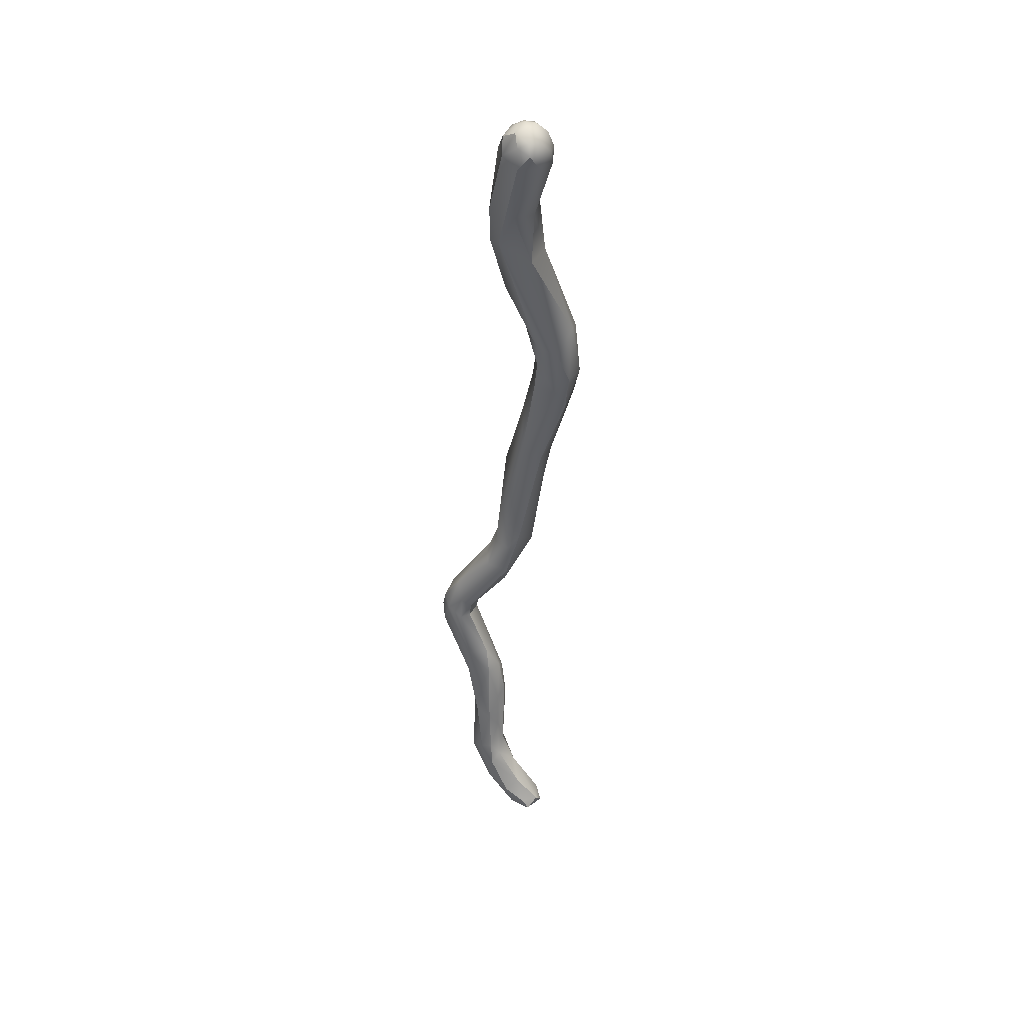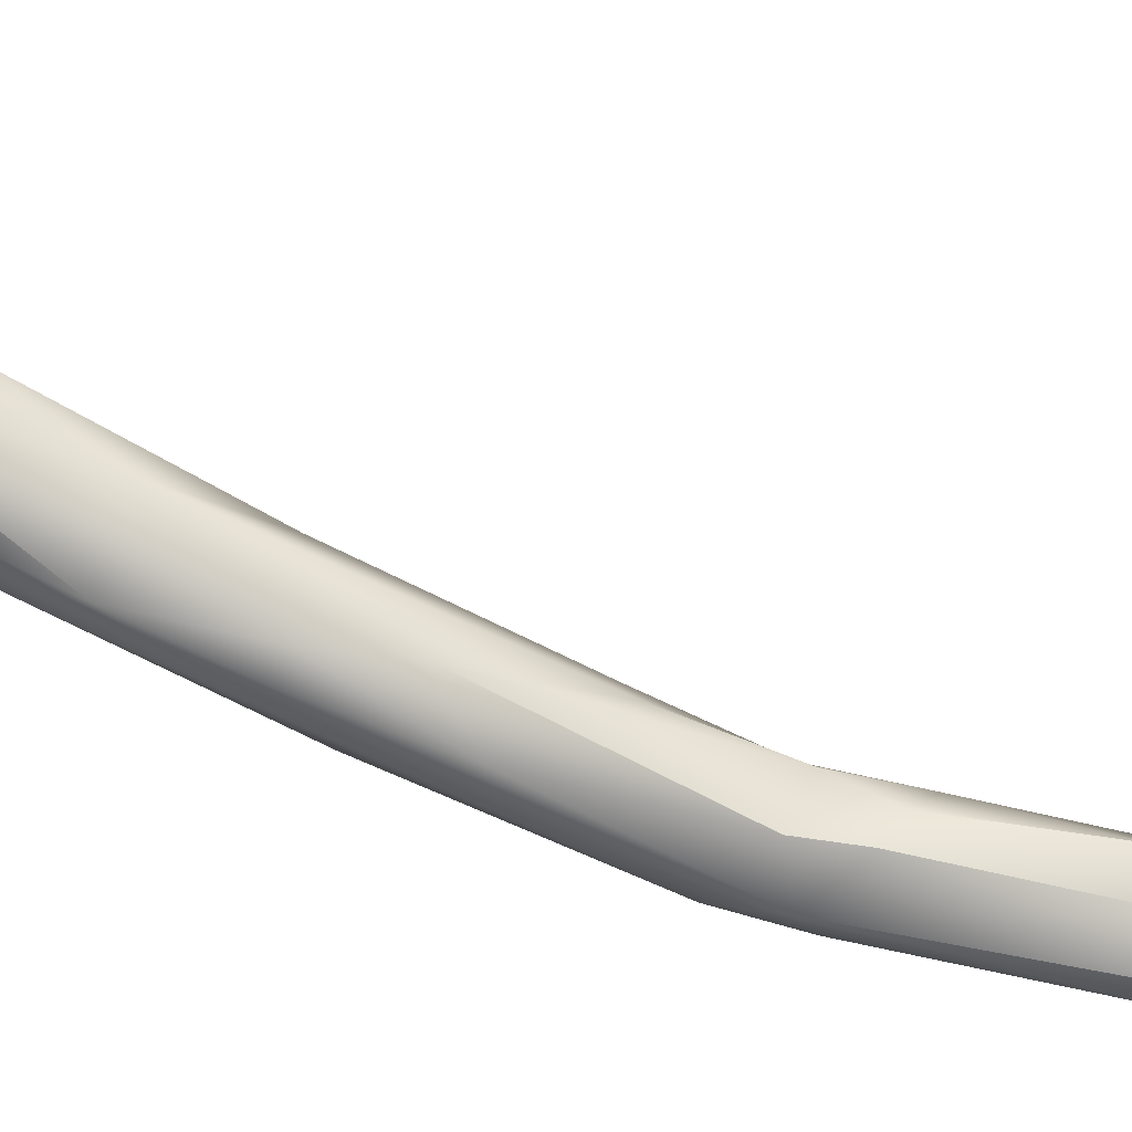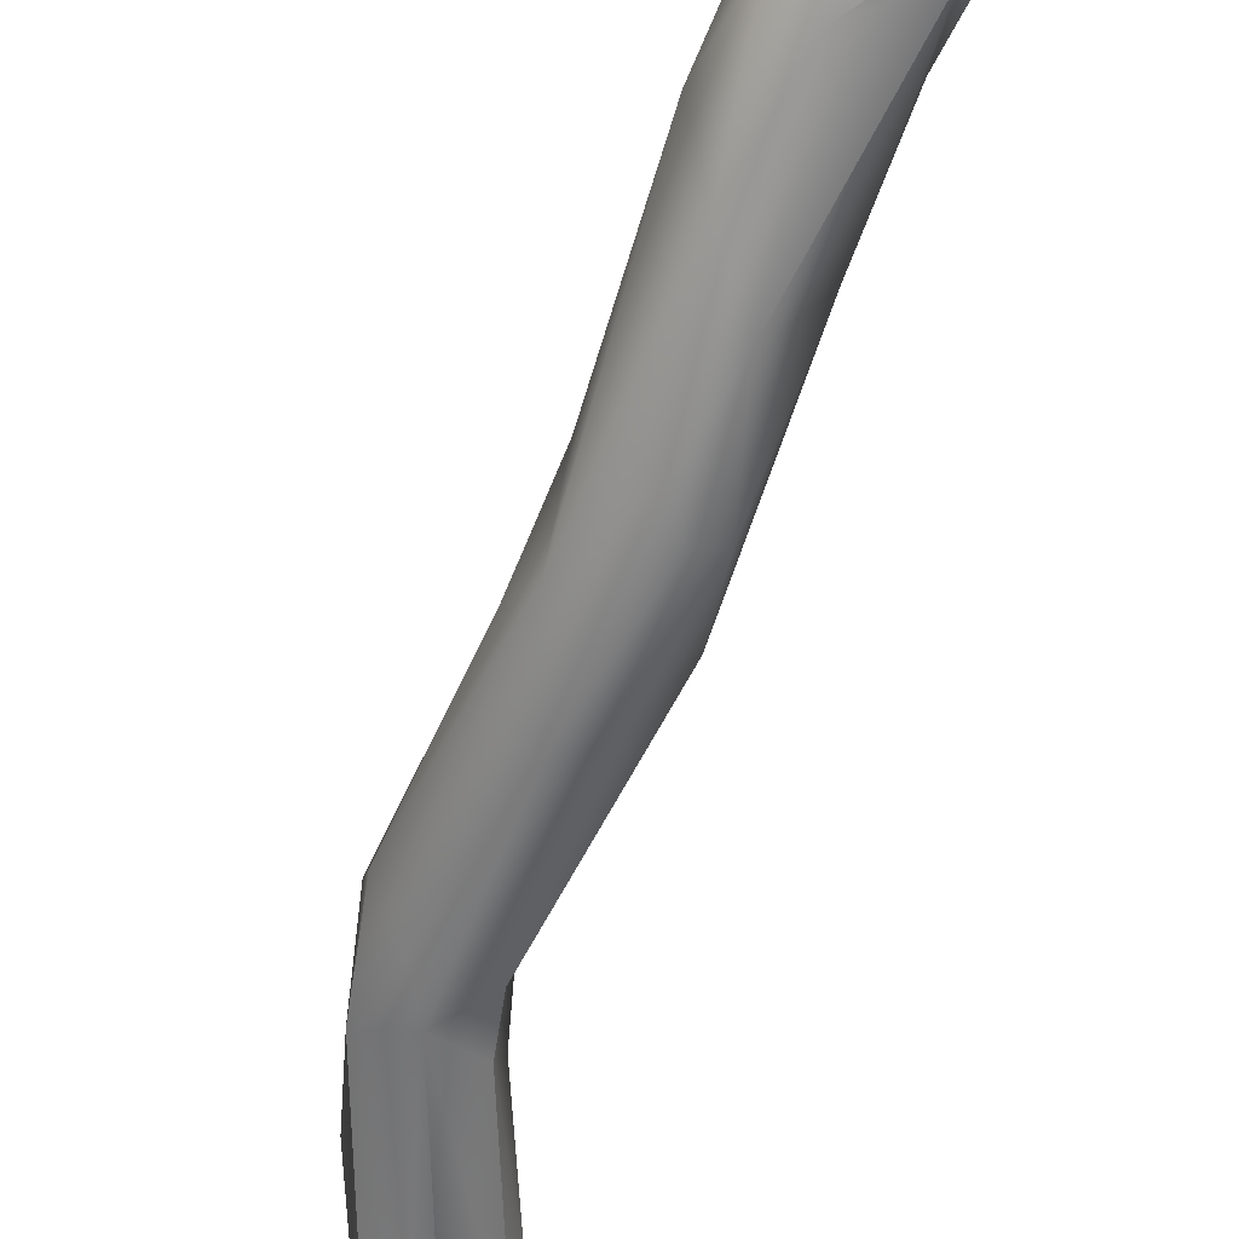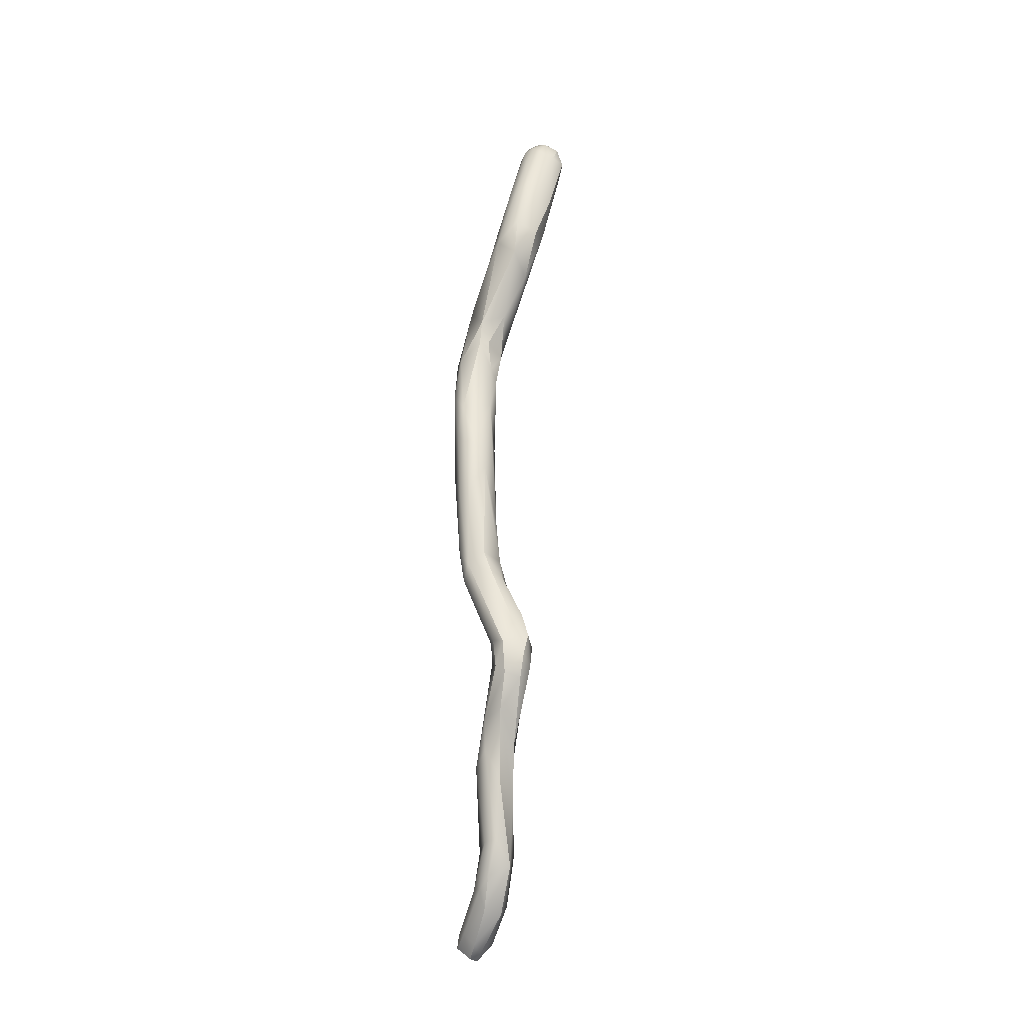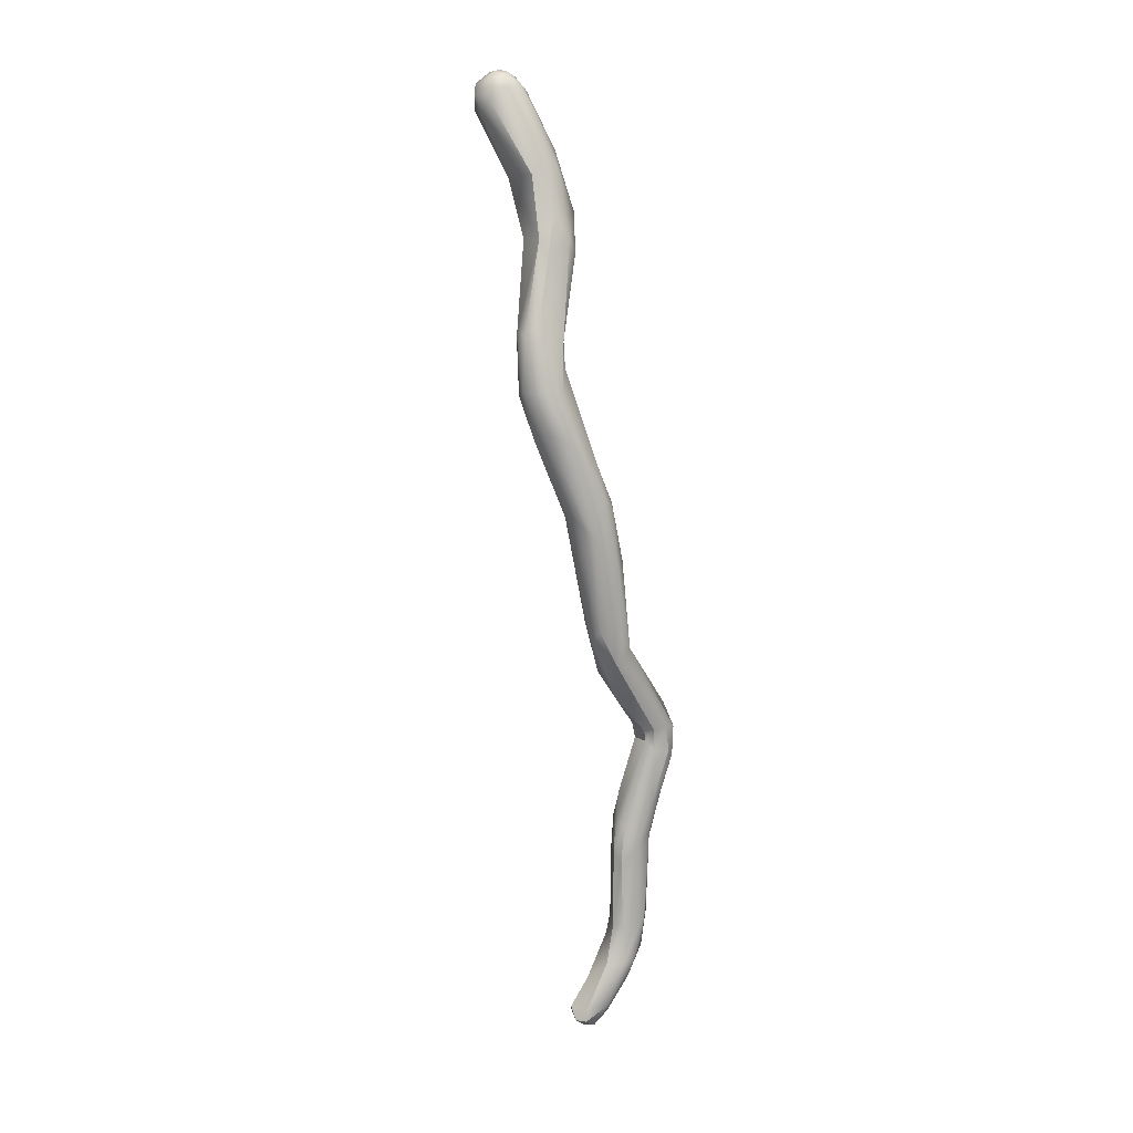
<metadata>
{"format":"obj","ext":"obj","renderer":"f3d","projection":"perspective","resolution":1024,"background":"white","views":[{"elev":34.6,"azim":-9.0,"up":"+Y"},{"elev":-43.4,"azim":-124.4,"up":"+Z"},{"elev":-48.9,"azim":149.9,"up":"+Z"},{"elev":-16.5,"azim":-146.8,"up":"+Y"},{"elev":13.4,"azim":114.6,"up":"+Y"}]}
</metadata>
<code>
v 61.88 -133.6 1176
v 61.89 -133.5 1177
v 62.21 -133.7 1177
v 62.08 -133.5 1176
v 62.09 -133.2 1176
v 62.34 -134.1 1177
v 62.3 -133.2 1176
v 62.44 -133.2 1176
v 61.55 -132.8 1176
v 61.62 -131.6 1176
v 61.7 -132.6 1177
v 61.7 -132.3 1176
v 61.88 -132.9 1176
v 61.91 -133 1177
v 61.89 -132.5 1177
v 61.91 -132.3 1176
v 61.87 -131.7 1177
v 62.08 -132.8 1177
v 62.21 -132.5 1176
v 62.2 -132.5 1176
v 62.07 -132.4 1176
v 62.07 -132 1176
v 61.48 -130 1176
v 61.47 -130.6 1176
v 61.65 -131.2 1176
v 61.47 -129.9 1176
v 61.68 -130.9 1176
v 61.86 -130.7 1176
v 61.87 -130.4 1177
v 61.84 -130.1 1176
v 61.84 -129.9 1176
v 62.08 -131.2 1176
v 62.17 -131 1176
v 62.23 -131 1176
v 62.21 -130.5 1176
v 62.12 -130.4 1176
v 62.29 -131.2 1176
v 61.29 -129.3 1176
v 61.32 -128.7 1176
v 61.49 -129.2 1176
v 61.56 -128.7 1176
v 61.72 -128.7 1176
v 61.07 -129.4 1176
v 60.99 -129.2 1176
v 60.99 -129 1176
v 61.06 -128.8 1176
v 61.02 -128.6 1176
v 61.23 -128.3 1176
v 61.31 -129 1176
v 61.33 -128.5 1176
v 61.5 -129 1176
v 61.52 -128.7 1176
v 61.7 -129.1 1176
v 61.7 -129 1176
v 61.73 -128.8 1176
v 61.28 -128.1 1176
v 61.87 -127.5 1177
v 61.88 -127.2 1176
v 61.99 -127.2 1176
v 62.04 -126.9 1177
v 62.16 -126.8 1176
v 62.25 -128 1176
v 62.24 -127.6 1177
v 62.26 -126.9 1177
v 62.17 -126 1177
v 62.28 -126 1177
v 62.28 -125 1176
v 62.1 -120.5 1178
v 62.12 -120 1177
v 62.08 -119.3 1177
v 61.82 -119.5 1178
v 61.91 -119.4 1178
v 61.84 -118.7 1178
v 61.75 -118.7 1178
v 62.12 -118.7 1178
v 61.86 -117.4 1178
v 61.86 -117.4 1179
v 61.9 -117.2 1179
v 62.08 -118.3 1178
v 62.08 -117.3 1178
v 62.08 -117.1 1178
v 62.08 -117 1179
v 62.28 -118.6 1177
v 62.28 -117.6 1178
v 62.28 -117.2 1178
v 62.08 -117.6 1179
v 62.08 -117.2 1179
v 62.28 -117.4 1179
v 62.27 -117.2 1179
v 62.12 -117 1179
v 62.28 -117 1178
v 62.28 -116.9 1179
v 62.28 -117 1179
v 62.47 -134.3 1177
v 62.46 -134.1 1176
v 62.54 -134 1177
v 62.48 -133.5 1177
v 62.68 -134.4 1177
v 62.68 -134.4 1177
v 62.68 -134.2 1177
v 62.65 -133.9 1176
v 62.99 -134.2 1177
v 63.01 -134.2 1177
v 62.94 -133.9 1177
v 62.88 -134 1177
v 62.4 -127 1176
v 62.48 -126.6 1177
v 62.61 -127.3 1176
v 62.78 -126.9 1177
v 62.69 -126.7 1176
v 62.87 -126.6 1176
v 62.47 -125.4 1176
v 62.68 -125.5 1176
v 62.96 -125.4 1177
v 63.04 -125.3 1177
v 62.5 -124.4 1176
v 62.5 -124.4 1177
v 62.68 -124.4 1176
v 63.03 -125 1176
v 62.88 -124.6 1177
v 62.88 -124.2 1176
v 62.88 -123.6 1176
v 63.13 -124.5 1177
v 62.54 -123.4 1177
v 62.69 -122.5 1177
v 62.75 -122 1177
v 62.88 -122 1177
v 63.26 -123.2 1177
v 63.25 -122.4 1177
v 63.49 -123 1177
v 63.52 -122.3 1177
v 62.68 -122.8 1177
v 62.7 -122.2 1178
v 63.04 -122.8 1178
v 63.03 -121.8 1178
v 63.27 -123.2 1177
v 63.27 -122.5 1178
v 63.52 -122.4 1178
v 62.86 -121.5 1177
v 62.49 -121.4 1177
v 62.66 -121.7 1178
v 63.42 -121.4 1178
v 63.32 -121.3 1178
v 63.29 -121.1 1177
v 62.5 -119.8 1177
v 62.5 -119.8 1178
v 62.64 -119.4 1177
v 62.49 -118.8 1178
v 62.82 -119.8 1178
v 62.68 -118.7 1178
v 62.87 -120 1177
v 62.48 -118.4 1178
v 62.47 -117.2 1178
v 62.48 -117 1178
v 62.73 -117.6 1179
v 62.78 -117.4 1179
v 62.67 -117.4 1179
v 62.66 -117.3 1178
v 62.66 -117.1 1179
v 62.47 -117.6 1179
v 62.47 -117.2 1179
v 62.47 -117 1179
v 61.88 -133.6 1176
v 62.21 -133.7 1177
v 62.08 -133.5 1176
v 62.44 -133.2 1176
v 61.55 -132.8 1176
v 61.62 -131.6 1176
v 61.91 -133 1177
v 61.89 -132.5 1177
v 61.87 -131.7 1177
v 62.2 -132.5 1176
v 61.48 -130 1176
v 61.47 -130.6 1176
v 61.47 -130.6 1176
v 61.65 -131.2 1176
v 61.87 -130.4 1177
v 61.84 -129.9 1176
v 62.23 -131 1176
v 62.29 -131.2 1176
v 61.29 -129.3 1176
v 61.32 -128.7 1176
v 61.49 -129.2 1176
v 61.72 -128.7 1176
v 61.07 -129.4 1176
v 60.99 -129 1176
v 61.02 -128.6 1176
v 61.5 -129 1176
v 61.5 -129 1176
v 61.52 -128.7 1176
v 61.52 -128.7 1176
v 61.7 -129 1176
v 61.73 -128.8 1176
v 61.73 -128.8 1176
v 61.28 -128.1 1176
v 61.99 -127.2 1176
v 62.16 -126.8 1176
v 62.25 -128 1176
v 62.24 -127.6 1177
v 62.12 -120 1177
v 61.82 -119.5 1178
v 61.91 -119.4 1178
v 61.75 -118.7 1178
v 61.86 -117.4 1179
v 61.9 -117.2 1179
v 61.9 -117.2 1179
v 62.08 -117 1179
v 62.08 -117.6 1179
v 62.28 -117.4 1179
v 62.46 -134.1 1176
v 62.54 -134 1177
v 62.48 -133.5 1177
v 62.68 -134.4 1177
v 62.68 -134.4 1177
v 62.68 -134.4 1177
v 62.68 -134.4 1177
v 62.68 -134.2 1177
v 62.68 -134.2 1177
v 62.99 -134.2 1177
v 62.99 -134.2 1177
v 62.99 -134.2 1177
v 63.01 -134.2 1177
v 63.01 -134.2 1177
v 62.94 -133.9 1177
v 62.88 -134 1177
v 62.88 -134 1177
v 62.48 -126.6 1177
v 62.61 -127.3 1176
v 62.88 -124.6 1177
v 62.75 -122 1177
v 62.88 -122 1177
v 62.68 -122.8 1177
v 62.7 -122.2 1178
v 63.27 -123.2 1177
v 63.27 -122.5 1178
v 62.86 -121.5 1177
v 62.86 -121.5 1177
v 62.86 -121.5 1177
v 62.49 -121.4 1177
v 62.5 -119.8 1178
v 62.5 -119.8 1178
v 62.82 -119.8 1178
v 62.68 -118.7 1178
v 62.87 -120 1177
g grp1
f 9 1 2
f 167 4 163
f 4 167 13
f 1 6 2
f 2 6 3
f 2 3 14
f 169 164 97
f 5 165 13
f 1 94 6
f 101 165 5
f 96 97 164
f 101 5 7
f 16 5 13
f 16 7 5
f 163 4 95
f 94 163 95
f 3 6 211
f 101 210 165
f 12 13 167
f 2 11 9
f 12 167 25
f 176 9 10
f 11 10 9
f 12 16 13
f 14 15 11
f 2 14 11
f 16 12 28
f 15 17 11
f 28 12 25
f 17 168 11
f 97 18 169
f 18 170 169
f 18 21 170
f 33 16 28
f 21 22 170
f 22 171 170
f 22 32 171
f 7 16 19
f 212 8 18
f 166 19 20
f 18 8 172
f 18 172 21
f 16 33 19
f 19 33 37
f 19 180 20
f 21 172 22
f 22 172 32
f 166 7 19
f 30 23 38
f 38 40 30
f 24 27 26
f 23 28 25
f 176 10 173
f 173 10 174
f 24 168 27
f 29 26 27
f 29 31 26
f 17 27 168
f 17 29 27
f 30 28 23
f 30 183 53
f 32 177 171
f 32 36 177
f 33 28 30
f 54 36 35
f 54 178 36
f 177 36 178
f 172 34 32
f 35 36 179
f 32 34 36
f 33 53 35
f 30 53 33
f 54 35 53
f 20 180 179
f 37 33 35
f 180 35 179
f 45 181 43
f 173 43 181
f 181 45 39
f 45 48 39
f 182 40 38
f 41 182 106
f 106 39 48
f 53 183 41
f 53 41 42
f 182 41 40
f 24 26 44
f 185 175 44
f 185 44 186
f 26 46 44
f 44 47 186
f 44 46 47
f 45 187 48
f 48 187 56
f 195 47 46
f 173 174 43
f 49 46 26
f 49 50 46
f 195 46 50
f 31 49 26
f 31 51 49
f 51 52 49
f 63 50 52
f 50 49 52
f 57 195 50
f 50 63 57
f 53 184 54
f 55 188 192
f 188 55 190
f 178 54 189
f 54 184 193
f 194 62 191
f 48 56 59
f 59 56 58
f 58 195 57
f 196 106 48
f 63 64 57
f 62 199 191
f 60 57 64
f 57 60 58
f 58 61 59
f 58 60 61
f 67 61 60
f 184 198 193
f 106 196 197
f 41 106 108
f 107 64 63
f 60 65 67
f 60 64 65
f 64 66 65
f 106 197 112
f 112 197 67
f 107 66 64
f 107 117 66
f 117 65 66
f 112 67 116
f 124 116 67
f 65 124 67
f 65 117 124
f 139 69 145
f 200 68 71
f 68 72 201
f 68 141 72
f 200 140 68
f 140 141 68
f 70 200 71
f 145 69 70
f 83 145 70
f 72 74 201
f 71 203 73
f 71 73 70
f 146 75 202
f 75 240 148
f 203 77 76
f 74 72 204
f 76 77 78
f 79 70 73
f 73 76 79
f 203 76 73
f 202 75 86
f 76 80 79
f 204 72 208
f 204 208 87
f 80 76 81
f 76 205 81
f 81 205 90
f 206 204 82
f 205 207 90
f 204 87 82
f 83 70 79
f 75 160 86
f 79 84 83
f 79 80 84
f 84 80 85
f 85 80 81
f 85 81 91
f 91 81 90
f 93 90 207
f 207 89 93
f 207 87 89
f 152 145 83
f 160 75 148
f 153 152 84
f 84 152 83
f 84 85 153
f 153 85 154
f 154 85 91
f 91 162 154
f 93 161 162
f 208 88 87
f 160 209 86
f 89 87 88
f 161 88 160
f 161 89 88
f 161 93 89
f 91 90 92
f 90 93 92
f 162 91 92
f 162 92 93
f 99 98 94
f 99 94 95
f 215 210 101
f 6 94 98
f 98 100 6
f 6 100 211
f 101 7 104
f 104 7 166
f 105 224 8
f 212 105 8
f 101 102 215
f 219 213 216
f 217 225 96
f 225 97 96
f 103 213 219
f 214 222 218
f 101 104 220
f 221 224 223
f 218 222 226
f 224 105 223
f 42 41 108
f 198 184 228
f 109 199 62
f 228 109 198
f 227 199 109
f 108 106 110
f 110 106 113
f 110 111 108
f 228 111 109
f 113 106 112
f 109 120 227
f 229 117 107
f 113 112 118
f 119 110 113
f 110 119 111
f 121 119 113
f 118 121 113
f 109 111 115
f 109 115 114
f 120 109 114
f 111 119 115
f 114 115 123
f 114 123 120
f 112 116 118
f 116 124 122
f 116 122 118
f 121 118 122
f 124 127 122
f 122 128 121
f 115 119 123
f 128 119 121
f 119 128 130
f 123 119 130
f 229 134 117
f 117 132 124
f 124 132 125
f 124 125 127
f 132 133 125
f 126 127 125
f 125 133 230
f 236 127 126
f 126 140 236
f 133 239 230
f 128 122 129
f 129 122 231
f 129 231 237
f 129 238 144
f 131 130 128
f 129 131 128
f 131 129 144
f 117 134 232
f 134 233 232
f 134 141 233
f 134 135 141
f 135 202 141
f 123 136 120
f 234 134 229
f 234 137 134
f 137 135 134
f 235 143 135
f 123 130 136
f 130 138 136
f 136 138 235
f 235 138 143
f 130 131 138
f 140 200 236
f 233 141 140
f 202 135 146
f 149 241 143
f 135 143 146
f 144 151 242
f 131 144 142
f 144 242 142
f 142 149 143
f 142 138 131
f 138 142 143
f 238 145 144
f 144 145 244
f 145 147 244
f 152 147 145
f 147 152 150
f 151 147 242
f 242 147 150
f 149 243 148
f 241 149 148
f 152 158 150
f 161 157 159
f 158 153 154
f 154 162 159
f 158 154 159
f 161 159 162
f 148 243 155
f 160 148 155
f 153 158 152
f 155 243 156
f 158 156 150
f 155 156 157
f 160 155 157
f 157 156 159
f 156 158 159
f 160 157 161

</code>
